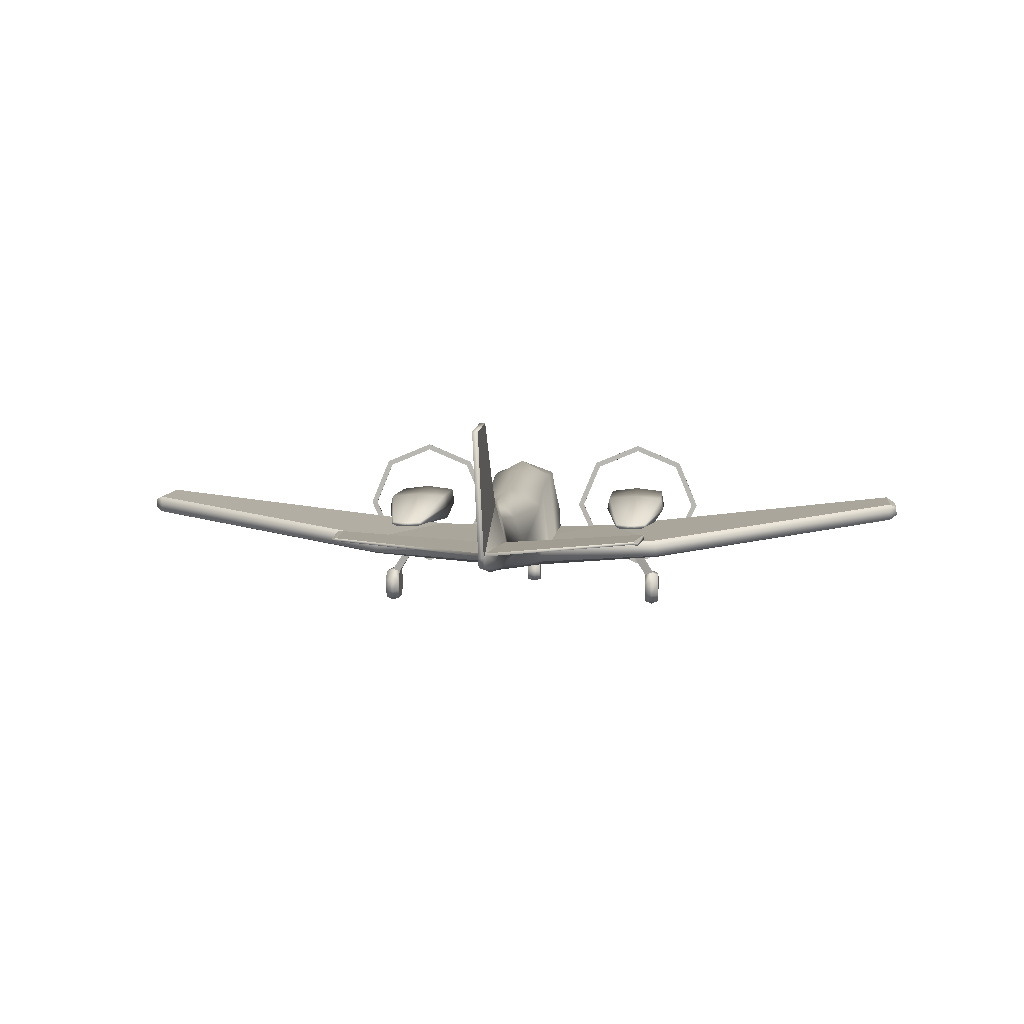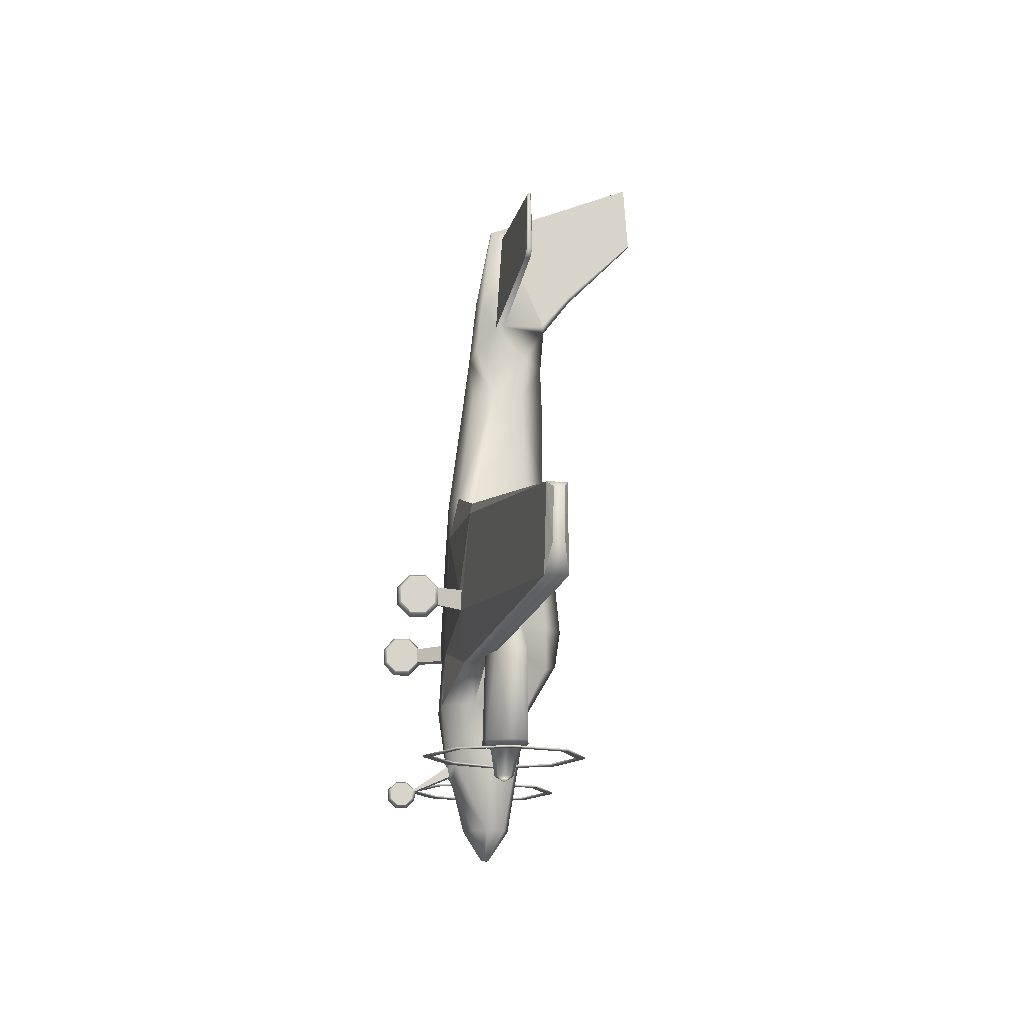
<metadata>
{"format":"obj","ext":"obj","renderer":"f3d","projection":"perspective","resolution":1024,"background":"white","views":[{"elev":6.6,"azim":5.8,"up":"+Y"},{"elev":-14.2,"azim":84.5,"up":"+Z"}]}
</metadata>
<code>
o BE58_Circle.010
v -2.408 1.991 -1.894
v -2.691 1.303 -1.894
v -2.408 0.6809 -1.891
v -2.408 0.6838 -1.913
v -2.408 1.991 -1.916
v -2.691 1.303 -1.916
v -2.348 0.7429 -1.905
v -2.607 1.303 -1.916
v -2.348 0.7401 -1.883
v -2.348 1.931 -1.894
v -2.348 1.931 -1.916
v -2.607 1.303 -1.894
v -2.123 1.55 -1.744
v -2.159 1.336 -1.744
v -2.032 1.068 -1.744
v -1.978 1.477 -1.791
v -1.971 1.292 -1.791
v -1.899 1.155 -1.791
v -1.82 1.445 -1.795
v -1.859 1.319 -1.795
v -1.82 1.192 -1.795
v -1.804 1.383 -2.135
v -1.837 1.303 -2.135
v -1.804 1.223 -2.135
v -1.041 1.991 -1.894
v -0.7583 1.303 -1.894
v -1.041 0.6809 -1.891
v -1.041 0.6838 -1.913
v -1.041 1.991 -1.916
v -0.7583 1.303 -1.916
v -1.101 0.7429 -1.905
v -0.8422 1.303 -1.916
v -1.101 0.7401 -1.883
v -1.101 1.931 -1.894
v -1.101 1.931 -1.916
v -0.8422 1.303 -1.894
v -1.725 2.276 -1.894
v -1.725 0.3311 -1.894
v -1.725 0.3311 -1.916
v -1.725 2.276 -1.916
v -1.725 0.4155 -1.894
v -1.725 2.191 -1.894
v -1.725 2.191 -1.916
v -1.725 0.4155 -1.916
v -1.725 1.599 -1.744
v -1.326 1.55 -1.744
v -1.29 1.336 -1.744
v -1.418 1.068 -1.744
v -1.725 1.061 -1.744
v -1.725 1.536 -1.791
v -1.472 1.477 -1.791
v -1.478 1.292 -1.791
v -1.55 1.155 -1.791
v -1.725 1.059 -1.791
v -1.725 1.497 -1.795
v -1.63 1.445 -1.795
v -1.59 1.319 -1.795
v -1.63 1.192 -1.795
v -1.725 1.14 -1.795
v -1.725 1.416 -2.135
v -1.645 1.383 -2.135
v -1.612 1.303 -2.135
v -1.645 1.223 -2.135
v -1.725 1.19 -2.135
v -1.725 1.303 -2.207
v -1.725 1.303 -2.207
v -1.725 1.303 -2.207
v -1.725 1.303 -2.207
v -1.725 1.303 -2.207
v -2.022 -0.01211 0.08437
v -1.922 0.02697 0.06784
v -2.122 0.02697 0.06784
v -2.022 -0.00991 -0.1293
v -1.922 0.02882 -0.1119
v -2.122 0.02882 -0.1119
v -2.022 0.1349 -0.2787
v -1.922 0.1506 -0.2375
v -2.122 0.2336 -0.01957
v -2.122 0.1506 -0.2375
v -2.022 0.3376 -0.2763
v -1.922 0.3211 -0.2355
v -1.922 0.2336 -0.01957
v -2.122 0.3211 -0.2355
v -2.022 0.4794 -0.1235
v -1.922 0.4403 -0.107
v -2.122 0.4403 -0.107
v -2.022 0.4772 0.09019
v -1.922 0.4384 0.07273
v -2.122 0.4384 0.07273
v -2.022 0.3323 0.2396
v -1.922 0.3166 0.1984
v -2.122 0.3166 0.1984
v -2.022 0.1296 0.2372
v -1.922 0.1462 0.1963
v -2.122 0.1462 0.1963
v -0.4441 1.702 1.898
v -0.4973 1.043 1.52
v -0.3857 0.8369 1.624
v -0.4016 1.844 0.9712
v -0.5202 1.043 1.143
v -0.3631 0.722 1.098
v -0.4216 1.956 -0.6065
v -0.5202 1.043 -1.058
v -0.3631 0.6421 -1.077
v -0.4176 1.689 -1.127
v -0.4659 1.262 -1.561
v -0.3817 0.8156 -1.788
v -0.2758 1.438 -2.62
v -0.2546 1.221 -2.62
v -0.141 1.06 -2.62
v -0.1674 1.445 4.066
v -0.2164 1.331 4.029
v -0.1571 1.145 4.334
v -0.03569 1.417 5.484
v -0.03566 1.29 5.439
v -2.113 0.88 1.12
v -2.094 1.11 1.12
v -2.129 0.8494 0.9906
v -1.367 0.8494 -0.6967
v -1.345 1.11 -0.6967
v -5.712 1.456 0.4002
v -5.7 1.571 0.4006
v -5.75 1.441 -0.1953
v -5.737 1.571 -0.195
v -5.605 1.619 0.4813
v -5.607 1.389 0.4812
v -5.64 1.359 -0.5408
v -5.638 1.619 -0.5407
v -2.05 1.555 4.461
v -2.051 1.621 4.455
v -1.99 1.571 5.218
v -1.991 1.607 5.214
v -1.928 1.589 5.258
v -1.994 1.539 4.358
v -1.995 1.604 4.356
v -1.929 1.624 5.256
v -0.3631 0.6851 -0.4086
v -0.4216 1.954 -0.05254
v -0.5202 1.043 -0.03771
v -1.827 0.7722 -0.1398
v -0.0863 1.085 3.748
v -0.07371 1.725 3.658
v -0.03571 1.978 4.126
v -0.03571 3.087 6.112
v -0.03571 3.144 5.309
v -0.1051 0.01768 -2.109
v -0.1051 0.01892 -2.221
v -0.1051 0.1561 -2.164
v -0.1051 0.1005 -2.298
v -0.1051 0.2147 -2.297
v -0.1051 0.2946 -2.218
v -0.1051 0.2934 -2.106
v -0.1051 0.2117 -2.029
v -0.1051 0.09755 -2.03
v -0.0811 0.326 -2.091
v -0.0811 0.3267 -2.122
v -0.1099 0.731 -1.815
v -0.1099 0.7595 -1.939
v -1.826 0.775 0.1075
v -1.725 0.7531 0.08639
v -1.726 0.7648 -0.1215
v -0.03571 2.323 4.538
v -0.1802 1.032 3.036
v -0.1802 1.666 3.044
v -0.33 1.292 3.067
v -2.138 1.545 -0.6491
v -2.175 1.382 -0.6491
v -2.045 1.178 -0.6491
v -1.734 1.582 -0.6491
v -1.329 1.545 -0.6491
v -1.293 1.382 -0.6491
v -1.422 1.178 -0.6491
v -1.734 1.074 -0.6491
v -1.925 1.285 0.6562
v -1.944 1.259 0.6552
v -1.878 1.225 0.6589
v -1.718 1.292 0.668
v -1.51 1.285 0.6797
v -1.491 1.259 0.6808
v -1.558 1.225 0.677
v -1.718 1.22 0.668
v -1.719 1.254 0.6948
v -1.719 1.254 0.6948
v -1.719 1.254 0.6948
v -1.719 1.254 0.6948
v -1.719 1.254 0.6948
v -1.719 1.254 0.6948
v -1.719 1.254 0.6948
v -1.719 1.254 0.6948
v -0.03571 1.463 5.336
v -0.06392 1.427 5.34
v -0.03286 1.252 -2.985
v -0.0296 1.219 -2.985
v 2.408 1.991 -1.894
v 2.691 1.303 -1.894
v 2.408 0.6809 -1.891
v 2.408 0.6838 -1.913
v 2.408 1.991 -1.916
v 2.691 1.303 -1.916
v 2.348 0.7429 -1.905
v 2.607 1.303 -1.916
v 2.348 0.7401 -1.883
v 2.348 1.931 -1.894
v 2.348 1.931 -1.916
v 2.607 1.303 -1.894
v 2.123 1.55 -1.744
v 2.159 1.336 -1.744
v 2.032 1.068 -1.744
v 1.978 1.477 -1.791
v 1.971 1.292 -1.791
v 1.899 1.155 -1.791
v 1.82 1.445 -1.795
v 1.859 1.319 -1.795
v 1.82 1.192 -1.795
v 1.804 1.383 -2.135
v 1.837 1.303 -2.135
v 1.804 1.223 -2.135
v 1.041 1.991 -1.894
v 0.7583 1.303 -1.894
v 1.041 0.6809 -1.891
v 1.041 0.6838 -1.913
v 1.041 1.991 -1.916
v 0.7583 1.303 -1.916
v 1.101 0.7429 -1.905
v 0.8422 1.303 -1.916
v 1.101 0.7401 -1.883
v 1.101 1.931 -1.894
v 1.101 1.931 -1.916
v 0.8422 1.303 -1.894
v 1.725 2.276 -1.894
v 1.725 0.3311 -1.894
v 1.725 0.3311 -1.916
v 1.725 2.276 -1.916
v 1.725 0.4155 -1.894
v 1.725 2.191 -1.894
v 1.725 2.191 -1.916
v 1.725 0.4155 -1.916
v 1.725 1.599 -1.744
v 1.326 1.55 -1.744
v 1.29 1.336 -1.744
v 1.418 1.068 -1.744
v 1.725 1.061 -1.744
v 1.725 1.536 -1.791
v 1.472 1.477 -1.791
v 1.478 1.292 -1.791
v 1.55 1.155 -1.791
v 1.725 1.059 -1.791
v 1.725 1.497 -1.795
v 1.63 1.445 -1.795
v 1.59 1.319 -1.795
v 1.63 1.192 -1.795
v 1.725 1.14 -1.795
v 1.725 1.416 -2.135
v 1.645 1.383 -2.135
v 1.612 1.303 -2.135
v 1.645 1.223 -2.135
v 1.725 1.19 -2.135
v 1.725 1.303 -2.207
v 1.725 1.303 -2.207
v 1.725 1.303 -2.207
v 1.725 1.303 -2.207
v 1.725 1.303 -2.207
v 2.022 -0.01211 0.08437
v 1.922 0.02697 0.06784
v 2.122 0.02697 0.06784
v 2.022 -0.00991 -0.1293
v 1.922 0.02882 -0.1119
v 2.122 0.02882 -0.1119
v 2.022 0.1349 -0.2787
v 1.922 0.1506 -0.2375
v 2.122 0.2336 -0.01957
v 2.122 0.1506 -0.2375
v 2.022 0.3376 -0.2763
v 1.922 0.3211 -0.2355
v 1.922 0.2336 -0.01957
v 2.122 0.3211 -0.2355
v 2.022 0.4794 -0.1235
v 1.922 0.4403 -0.107
v 2.122 0.4403 -0.107
v 2.022 0.4772 0.09019
v 1.922 0.4384 0.07273
v 2.122 0.4384 0.07273
v 2.022 0.3323 0.2396
v 1.922 0.3166 0.1984
v 2.122 0.3166 0.1984
v 2.022 0.1296 0.2372
v 1.922 0.1462 0.1963
v 2.122 0.1462 0.1963
v 0 1.969 1.994
v 0.4441 1.702 1.898
v 0.4973 1.043 1.52
v 0.3857 0.8369 1.624
v 0 0.7328 1.597
v 0 2.109 0.7654
v 0.4016 1.844 0.9712
v 0.5202 1.043 1.143
v 0.3631 0.722 1.098
v 0 0.7261 0.9979
v 0 2.125 -0.4842
v 0.4216 1.956 -0.6065
v 0.5202 1.043 -1.058
v 0.3631 0.6421 -1.077
v 0 0.6342 -1.114
v 0 1.749 -1.127
v 0.4176 1.689 -1.127
v 0.4659 1.262 -1.561
v 0.3817 0.8156 -1.788
v 0 0.801 -2.036
v 0 1.508 -2.62
v 0.2758 1.438 -2.62
v 0.2546 1.221 -2.62
v 0.141 1.06 -2.62
v 0 0.9472 -2.62
v 0.1674 1.445 4.066
v 0.2164 1.331 4.029
v 0.1571 1.145 4.334
v 0 1.083 4.417
v 0.03569 1.417 5.484
v 0.03566 1.29 5.439
v 0 1.275 5.439
v 2.113 0.88 1.12
v 2.094 1.11 1.12
v 2.129 0.8494 0.9906
v 1.367 0.8494 -0.6967
v 1.345 1.11 -0.6967
v 5.712 1.456 0.4002
v 5.7 1.571 0.4006
v 5.75 1.441 -0.1953
v 5.737 1.571 -0.195
v 5.605 1.619 0.4813
v 5.607 1.389 0.4812
v 5.64 1.359 -0.5408
v 5.638 1.619 -0.5407
v 2.05 1.555 4.461
v 2.051 1.621 4.455
v 1.99 1.571 5.218
v 1.991 1.607 5.214
v 1.928 1.589 5.258
v 1.994 1.539 4.358
v 1.995 1.604 4.356
v 1.929 1.624 5.256
v 0.3631 0.6851 -0.4086
v 0 0.6817 -0.4086
v 0.4216 1.954 -0.05254
v 0.5202 1.043 -0.03771
v 0 2.188 -0.0391
v 1.827 0.7722 -0.1398
v 0 0.995 3.619
v 0.0863 1.085 3.748
v 0.07371 1.725 3.658
v 0 1.943 3.496
v 0.03571 1.978 4.126
v 0 1.987 4.043
v 0.03571 3.087 6.112
v 0.03571 3.144 5.309
v 0 -0.008503 -2.099
v 0.1051 0.01768 -2.109
v 0 -0.007029 -2.231
v 0.1051 0.01892 -2.221
v 0 0.09003 -2.324
v 0.1051 0.1561 -2.164
v 0.1051 0.1005 -2.298
v 0 0.2258 -2.322
v 0.1051 0.2147 -2.297
v 0 0.3208 -2.228
v 0.1051 0.2946 -2.218
v 0 0.3193 -2.096
v 0.1051 0.2934 -2.106
v 0 0.2223 -2.003
v 0.1051 0.2117 -2.029
v 0 0.08647 -2.005
v 0.1051 0.09755 -2.03
v 0 0.3401 -2.087
v 0.0811 0.326 -2.091
v 0.0811 0.3267 -2.122
v 0 0.3409 -2.125
v 0 0.7323 -1.81
v 0.1099 0.731 -1.815
v 0.1099 0.7595 -1.939
v 0 0.7627 -1.948
v 1.826 0.775 0.1075
v 1.725 0.7531 0.08639
v 1.726 0.7648 -0.1215
v 0 2.331 4.488
v 0.03571 2.323 4.538
v 0.1802 1.032 3.036
v 0.1802 1.666 3.044
v 0 1.962 2.983
v 0 0.9183 3.017
v 0.33 1.292 3.067
v 2.138 1.545 -0.6491
v 2.175 1.382 -0.6491
v 2.045 1.178 -0.6491
v 1.734 1.582 -0.6491
v 1.329 1.545 -0.6491
v 1.293 1.382 -0.6491
v 1.422 1.178 -0.6491
v 1.734 1.074 -0.6491
v 1.925 1.285 0.6562
v 1.944 1.259 0.6552
v 1.878 1.225 0.6589
v 1.718 1.292 0.668
v 1.51 1.285 0.6797
v 1.491 1.259 0.6808
v 1.558 1.225 0.677
v 1.718 1.22 0.668
v 1.719 1.254 0.6948
v 1.719 1.254 0.6948
v 1.719 1.254 0.6948
v 1.719 1.254 0.6948
v 1.719 1.254 0.6948
v 1.719 1.254 0.6948
v 1.719 1.254 0.6948
v 1.719 1.254 0.6948
v 0.03571 1.463 5.336
v 0.06392 1.427 5.34
v 0 1.263 -2.985
v 0.03286 1.252 -2.985
v 0.0296 1.219 -2.985
v 0 1.176 -2.985
f 88 91 82
f 75 72 78
f 79 75 78
f 71 74 82
f 95 92 78
f 91 94 82
f 74 77 82
f 89 86 78
f 72 95 78
f 86 83 78
f 94 71 82
f 77 81 82
f 92 89 78
f 81 85 82
f 83 79 78
f 85 88 82
f 139 103 120
f 118 160 101
f 97 100 117
f 126 123 127
f 124 125 128
f 119 140 127
f 116 126 118
f 133 129 134
f 130 136 135
f 137 119 104
f 190 162 143
f 147 146 148
f 149 147 148
f 154 153 148
f 152 151 148
f 146 154 148
f 151 150 148
f 153 152 148
f 150 149 148
f 118 140 159
f 137 161 140
f 118 159 160
f 126 121 123
f 124 122 125
f 133 131 129
f 130 132 136
f 137 140 119
f 190 114 162
f 139 120 117 100
f 35 29 30 32
f 10 1 2 12
f 44 39 4 7
f 41 38 27 33
f 34 36 26 25
f 160 161 137 101
f 6 5 11 8
f 4 6 8 7
f 373 377 157 155
f 5 40 43 11
f 44 31 28 39
f 3 38 41 9
f 42 37 1 10
f 32 30 28 31
f 133 134 112 191
f 126 127 140 118
f 43 40 29 35
f 12 2 3 9
f 85 161 160 88
f 128 125 117 120
f 101 98 116 118
f 85 84 140 161
f 145 162 114 144
f 136 190 111 135
f 42 34 25 37
f 376 156 158 380
f 36 33 27 26
f 87 159 140 84
f 88 160 159 87
f 155 157 158 156
f 281 275 284
f 268 271 265
f 272 271 268
f 264 275 267
f 288 271 285
f 284 275 287
f 267 275 270
f 282 271 279
f 265 271 288
f 279 271 276
f 287 275 264
f 270 275 274
f 285 271 282
f 274 275 278
f 276 271 272
f 278 275 281
f 345 325 301
f 323 297 382
f 291 322 296
f 331 332 328
f 329 333 330
f 324 332 347
f 321 323 331
f 338 339 334
f 335 340 341
f 342 302 324
f 415 352 385
f 359 361 357
f 362 361 359
f 372 361 370
f 368 361 366
f 357 361 372
f 366 361 364
f 370 361 368
f 364 361 362
f 323 381 347
f 342 347 383
f 323 382 381
f 331 328 326
f 329 330 327
f 338 334 336
f 335 341 337
f 342 324 347
f 415 385 318
f 345 296 322 325
f 228 225 223 222
f 203 205 195 194
f 237 200 197 232
f 234 226 220 231
f 227 218 219 229
f 382 297 342 383
f 199 201 204 198
f 197 200 201 199
f 373 374 378 377
f 198 204 236 233
f 237 232 221 224
f 196 202 234 231
f 235 203 194 230
f 225 224 221 223
f 338 416 315 339
f 331 323 347 332
f 236 228 222 233
f 205 202 196 195
f 278 281 382 383
f 333 325 322 330
f 297 323 321 292
f 278 383 347 277
f 355 354 318 385
f 341 340 314 415
f 235 230 218 227
f 376 380 379 375
f 229 219 220 226
f 280 277 347 381
f 281 280 381 382
f 374 375 379 378
f 49 18 54
f 45 16 13
f 50 19 16
f 24 67 68
f 22 65 66
f 64 68 69
f 23 66 67
f 49 53 48
f 51 45 46
f 56 50 51
f 63 67 62
f 61 65 60
f 64 68 63
f 62 66 61
f 157 107 158
f 308 110 313
f 141 317 113
f 142 112 111
f 142 353 351
f 112 141 113
f 164 351 388
f 165 141 112
f 114 318 354
f 111 190 143
f 367 155 152
f 152 156 151
f 308 158 107
f 384 385 352 353
f 179 172 171
f 168 175 167
f 174 183 182
f 180 187 188
f 178 185 186
f 175 184 183
f 177 182 185
f 181 188 189
f 179 186 187
f 176 189 184
f 113 191 112
f 192 417 420
f 193 192 420
f 114 191 115
f 103 105 106
f 49 15 18
f 45 50 16
f 50 55 19
f 24 23 67
f 22 60 65
f 64 24 68
f 23 22 66
f 49 54 53
f 51 50 45
f 56 55 50
f 63 68 67
f 61 66 65
f 62 67 66
f 133 136 132 131
f 106 105 108
f 141 348 317
f 15 49 173 168
f 165 112 142
f 163 389 348
f 145 144 354
f 367 373 155
f 152 155 156
f 308 380 158
f 180 181 173
f 173 181 176
f 174 175 183
f 180 179 187
f 178 177 185
f 175 176 184
f 177 174 182
f 181 180 188
f 179 178 186
f 176 181 189
f 113 115 191
f 114 190 191
f 103 102 105
f 294 346 138 99
f 103 104 119 120
f 157 377 303
f 45 169 170 46
f 304 309 108 105
f 124 123 121 122
f 33 31 44 41
f 64 63 58 59
f 20 23 24 21
f 42 43 35 34
f 42 10 11 43
f 98 163 165 97
f 97 96 99 100
f 111 143 353 142
f 178 179 171 170
f 135 134 129 130
f 174 177 169 166
f 26 27 28 30
f 80 81 77 76
f 15 14 17 18
f 35 32 36 34
f 146 147 358 356
f 37 40 5 1
f 27 38 39 28
f 48 53 52 47
f 125 122 121 126
f 21 24 64 59
f 169 177 178 170
f 30 29 25 26
f 6 2 1 5
f 164 165 142 351
f 289 96 164 388
f 162 145 384
f 317 320 115 113
f 20 19 22 23
f 47 171 172 48
f 129 131 132 130
f 79 83 80 76
f 29 40 37 25
f 89 87 84 86
f 48 172 173 49
f 73 76 77 74
f 84 85 81 80
f 93 94 91 90
f 92 95 93 90
f 70 71 94 93
f 95 72 70 93
f 354 144 114
f 168 173 176 175
f 79 76 73 75
f 298 101 137 343
f 87 90 91 88
f 70 73 74 71
f 70 72 75 73
f 128 127 123 124
f 47 52 51 46
f 16 19 20 17
f 146 356 371 154
f 138 346 299 102
f 102 299 304 105
f 7 8 12 9
f 96 97 165 164
f 97 117 116 98
f 13 14 167 166
f 139 138 102 103
f 3 4 39 38
f 18 17 20 21
f 2 6 4 3
f 98 293 389 163
f 14 15 168 167
f 167 175 174 166
f 31 33 36 32
f 56 61 60 55
f 136 133 191 190
f 135 111 112 134
f 109 108 192 193
f 92 90 87 89
f 54 59 58 53
f 308 107 109 110
f 151 365 363 150
f 150 363 360 149
f 117 125 126 116
f 147 149 360 358
f 152 153 369 367
f 154 371 369 153
f 157 303 104 107
f 57 62 61 56
f 9 41 44 7
f 289 294 99 96
f 420 313 110
f 165 163 348 141
f 109 107 106 108
f 54 18 21 59
f 107 104 103 106
f 19 55 60 22
f 13 166 169 45
f 53 58 57 52
f 46 170 171 47
f 420 110 109 193
f 343 137 104 303
f 365 151 156 376
f 57 56 51 52
f 99 138 139 100
f 63 62 57 58
f 172 179 180 173
f 293 98 101 298
f 14 13 16 17
f 127 128 120 119
f 309 417 192 108
f 83 86 84 80
f 114 115 320
f 11 10 12 8
f 242 247 211
f 238 206 209
f 243 209 212
f 217 261 260
f 215 259 258
f 257 262 261
f 216 260 259
f 242 241 246
f 244 239 238
f 249 244 243
f 256 255 260
f 254 253 258
f 257 256 261
f 255 254 259
f 378 379 307
f 308 313 312
f 349 316 317
f 350 314 315
f 350 351 353
f 315 316 349
f 387 388 351
f 390 315 349
f 314 352 415
f 367 368 374
f 368 366 375
f 308 307 379
f 404 396 397
f 393 392 400
f 399 407 408
f 405 413 412
f 403 411 410
f 400 408 409
f 402 410 407
f 406 414 413
f 404 412 411
f 401 409 414
f 316 315 416
f 418 420 417
f 419 420 418
f 318 319 416
f 301 306 305
f 242 211 208
f 238 209 243
f 243 212 248
f 217 260 216
f 215 258 253
f 257 261 217
f 216 259 215
f 242 246 247
f 244 238 243
f 249 243 248
f 256 260 261
f 254 258 259
f 255 259 260
f 338 336 337 341
f 306 310 305
f 349 317 348
f 208 393 398 242
f 390 350 315
f 386 348 389
f 367 374 373
f 368 375 374
f 308 379 380
f 405 398 406
f 398 401 406
f 399 408 400
f 405 412 404
f 403 410 402
f 400 409 401
f 402 407 399
f 406 413 405
f 404 411 403
f 401 414 406
f 316 416 319
f 318 416 415
f 301 305 300
f 294 295 344 346
f 301 325 324 302
f 378 303 377
f 238 239 395 394
f 304 305 310 309
f 329 327 326 328
f 226 234 237 224
f 257 252 251 256
f 213 214 217 216
f 235 227 228 236
f 235 236 204 203
f 292 291 390 386
f 291 296 295 290
f 314 350 353 352
f 403 395 396 404
f 340 335 334 339
f 399 391 394 402
f 219 223 221 220
f 273 269 270 274
f 208 211 210 207
f 228 227 229 225
f 357 356 358 359
f 230 194 198 233
f 220 221 232 231
f 241 240 245 246
f 330 331 326 327
f 214 252 257 217
f 394 395 403 402
f 223 219 218 222
f 199 198 194 195
f 387 351 350 390
f 289 388 387 290
f 385 384 355
f 317 316 319 320
f 213 216 215 212
f 240 241 397 396
f 334 335 337 336
f 272 269 273 276
f 222 218 230 233
f 282 279 277 280
f 241 242 398 397
f 266 267 270 269
f 277 273 274 278
f 286 283 284 287
f 285 283 286 288
f 263 286 287 264
f 288 286 263 265
f 393 400 401 398
f 272 268 266 269
f 298 343 342 297
f 280 281 284 283
f 263 264 267 266
f 263 266 268 265
f 333 329 328 332
f 240 239 244 245
f 209 210 213 212
f 357 372 371 356
f 344 300 299 346
f 300 305 304 299
f 200 202 205 201
f 290 387 390 291
f 291 292 321 322
f 206 391 392 207
f 345 301 300 344
f 196 231 232 197
f 211 214 213 210
f 195 196 197 199
f 292 386 389 293
f 207 392 393 208
f 392 391 399 400
f 224 225 229 226
f 249 248 253 254
f 341 415 416 338
f 340 339 315 314
f 311 419 418 310
f 285 282 280 283
f 247 246 251 252
f 308 312 311 307
f 366 364 363 365
f 364 362 360 363
f 322 321 331 330
f 359 358 360 362
f 368 367 369 370
f 372 370 369 371
f 378 307 302 303
f 250 249 254 255
f 202 200 237 234
f 289 290 295 294
f 420 312 313
f 390 349 348 386
f 311 310 306 307
f 247 252 214 211
f 307 306 301 302
f 212 215 253 248
f 206 238 394 391
f 246 245 250 251
f 239 240 396 395
f 420 419 311 312
f 343 303 302 342
f 365 376 375 366
f 250 245 244 249
f 295 296 345 344
f 256 251 250 255
f 397 398 405 404
f 293 298 297 292
f 207 210 209 206
f 332 324 325 333
f 309 310 418 417
f 276 273 277 279
f 320 319 318
f 204 201 205 203
f 320 318 114
f 355 145 354
f 145 355 384
f 143 162 384 353

</code>
